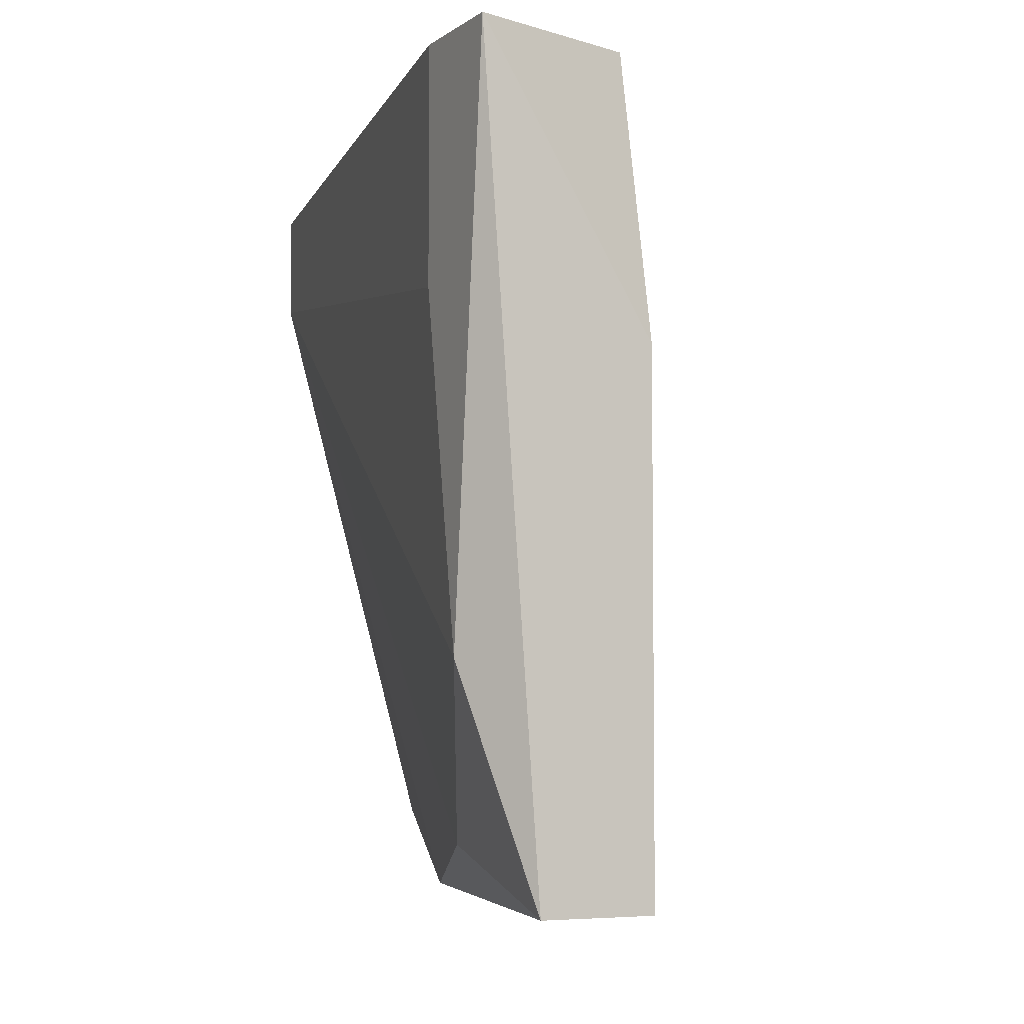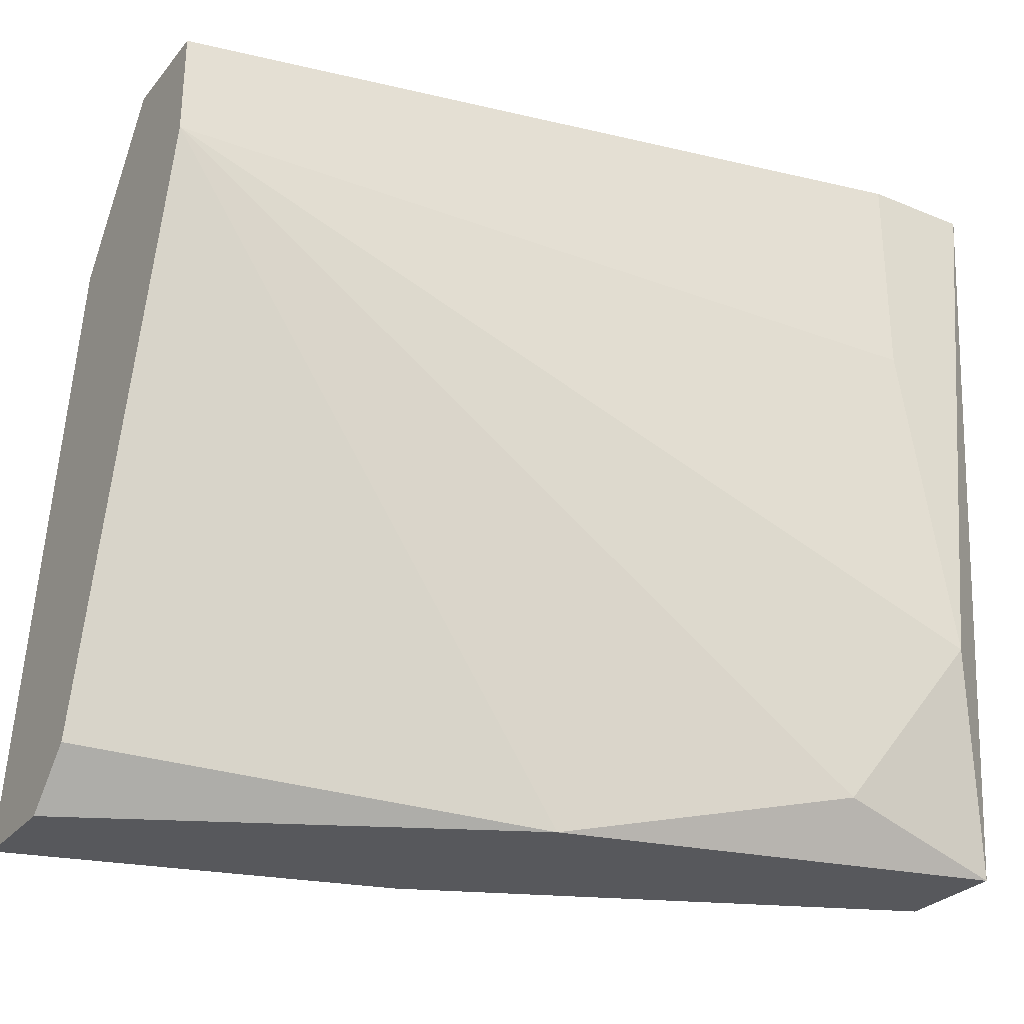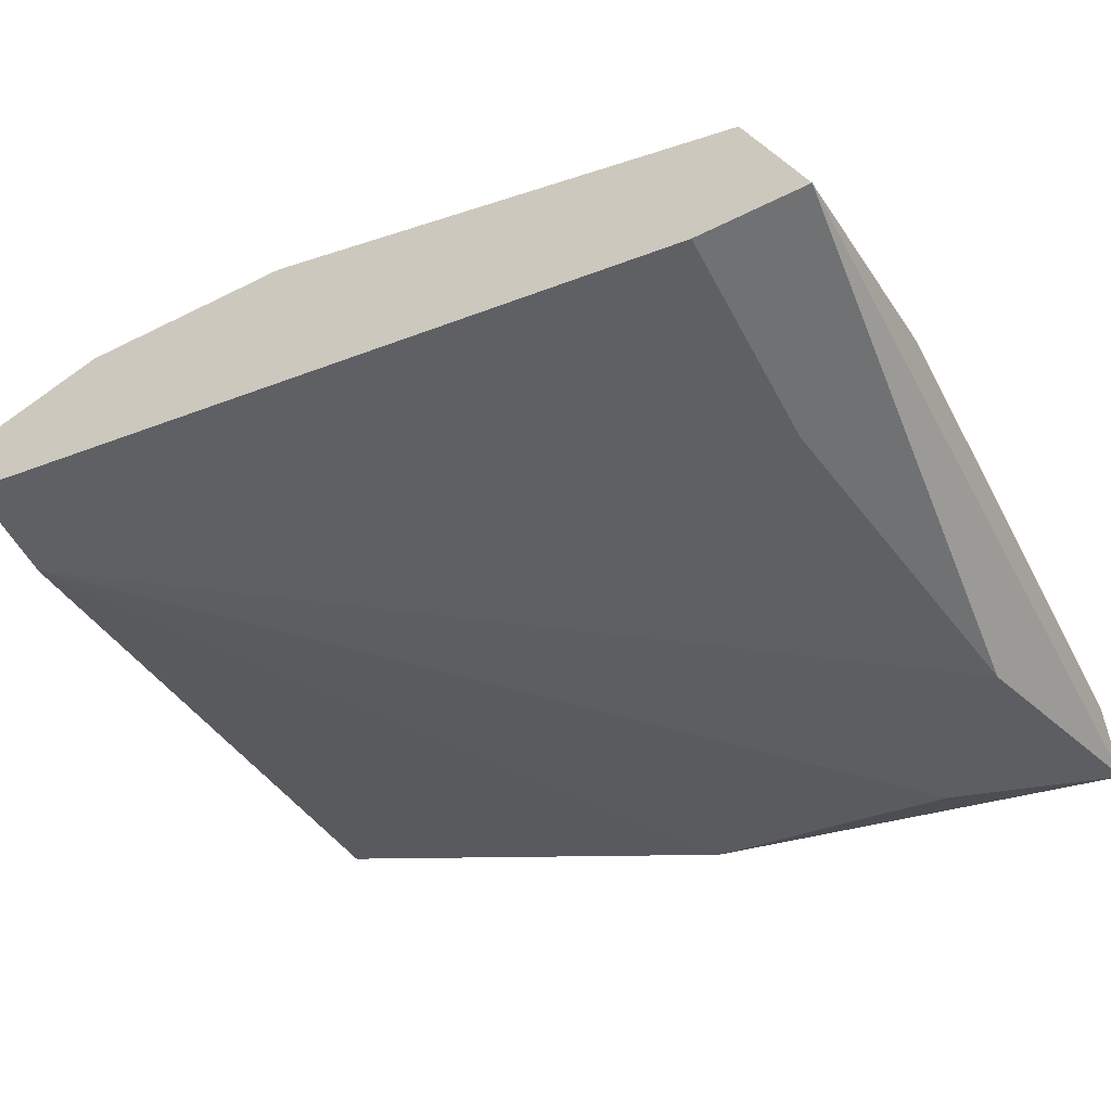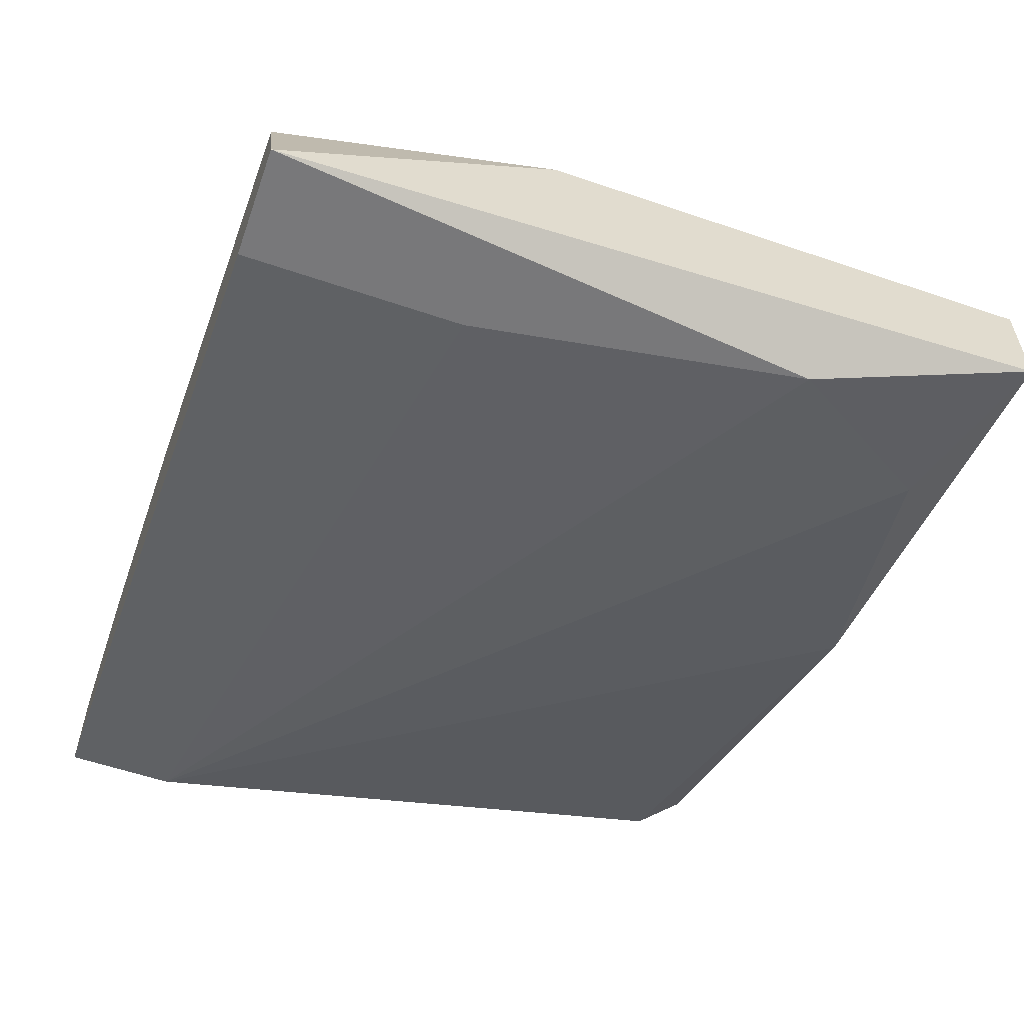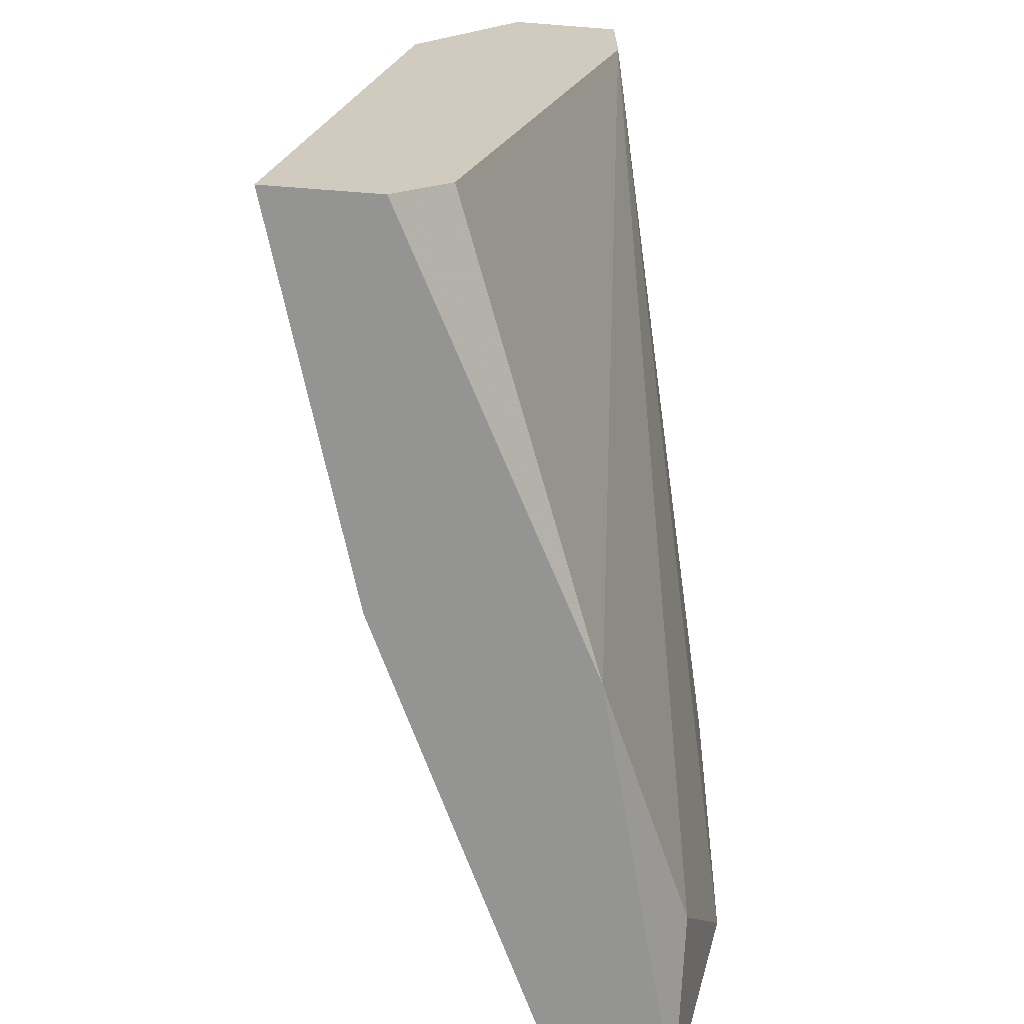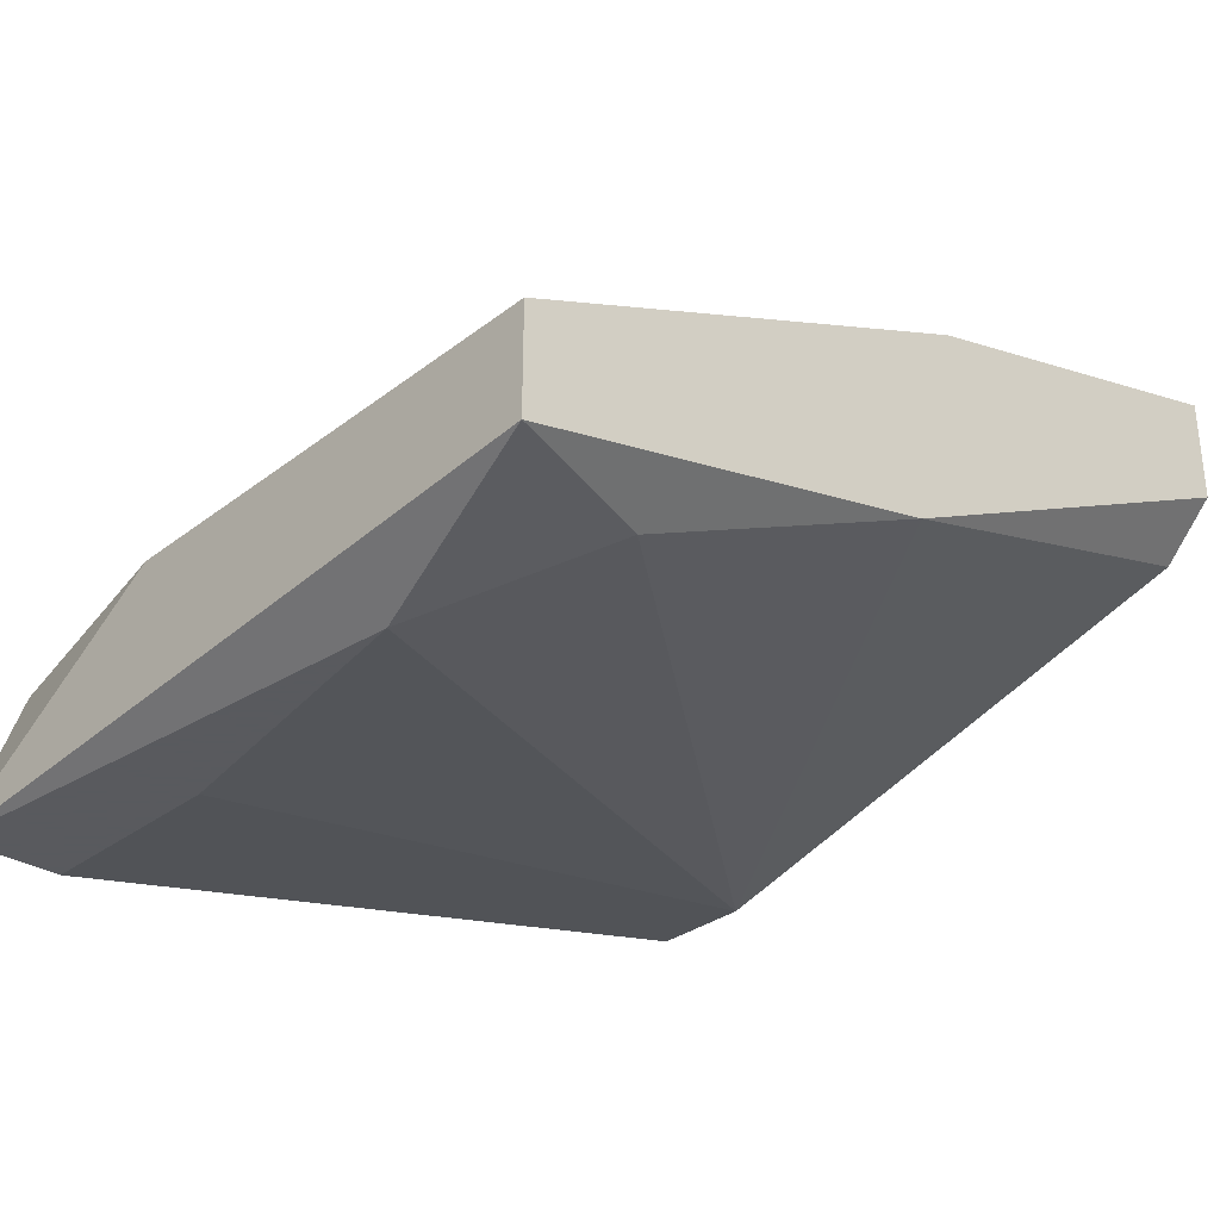
<metadata>
{"format":"obj","ext":"obj","renderer":"f3d","projection":"perspective","resolution":1024,"background":"white","views":[{"elev":-5.0,"azim":63.5,"up":"+Z"},{"elev":-28.6,"azim":-31.5,"up":"+Z"},{"elev":-55.1,"azim":27.7,"up":"+Y"},{"elev":-57.5,"azim":70.5,"up":"+Y"},{"elev":-67.0,"azim":-94.4,"up":"+Z"},{"elev":-31.2,"azim":137.4,"up":"+Y"}]}
</metadata>
<code>
v 0.02037 0.04691 0.001513
v 0.03788 0.02939 0.02654
v 0.03788 0.02939 0.03656
v 0.01787 0.04441 0.03656
v 0.03538 0.0319 0.004017
v 0.005354 0.05192 0.01153
v 0.002853 0.04691 0.001513
v 0.002853 0.04691 0.02905
v 0.002853 0.05192 0.001513
v 0.002853 0.0369 0.03656
v 0.002853 0.0369 0.03155
v 0.002853 0.04441 0.004017
v 0.002853 0.0419 0.03656
v 0.01036 0.04691 0.03155
v 0.04289 0.0319 0.001513
v 0.04289 0.0369 0.001513
v 0.04289 0.0369 0.02404
v 0.04289 0.02939 0.03656
v 0.007858 0.04441 0.03656
v 0.04039 0.0369 0.03656
v 0.04039 0.02939 0.01153
v 0.02537 0.04441 0.01403
v 0.03288 0.0419 0.006522
v 0.02287 0.0369 0.001513
f 3 11 2
f 16 7 9
f 9 7 13
f 13 7 10
f 20 13 10
f 20 10 18
f 7 16 24
f 10 7 11
f 16 9 1
f 9 6 1
f 16 18 15
f 18 21 15
f 24 16 15
f 13 20 4
f 20 6 4
f 6 14 4
f 18 16 17
f 20 18 17
f 21 18 3
f 18 10 3
f 10 11 3
f 7 24 12
f 11 7 12
f 24 11 12
f 9 13 8
f 6 9 8
f 14 6 8
f 21 11 5
f 11 24 5
f 15 21 5
f 24 15 5
f 16 1 23
f 17 16 23
f 17 23 22
f 6 20 22
f 1 6 22
f 20 17 22
f 23 1 22
f 13 4 19
f 4 14 19
f 8 13 19
f 14 8 19
f 11 21 2
f 21 3 2

</code>
